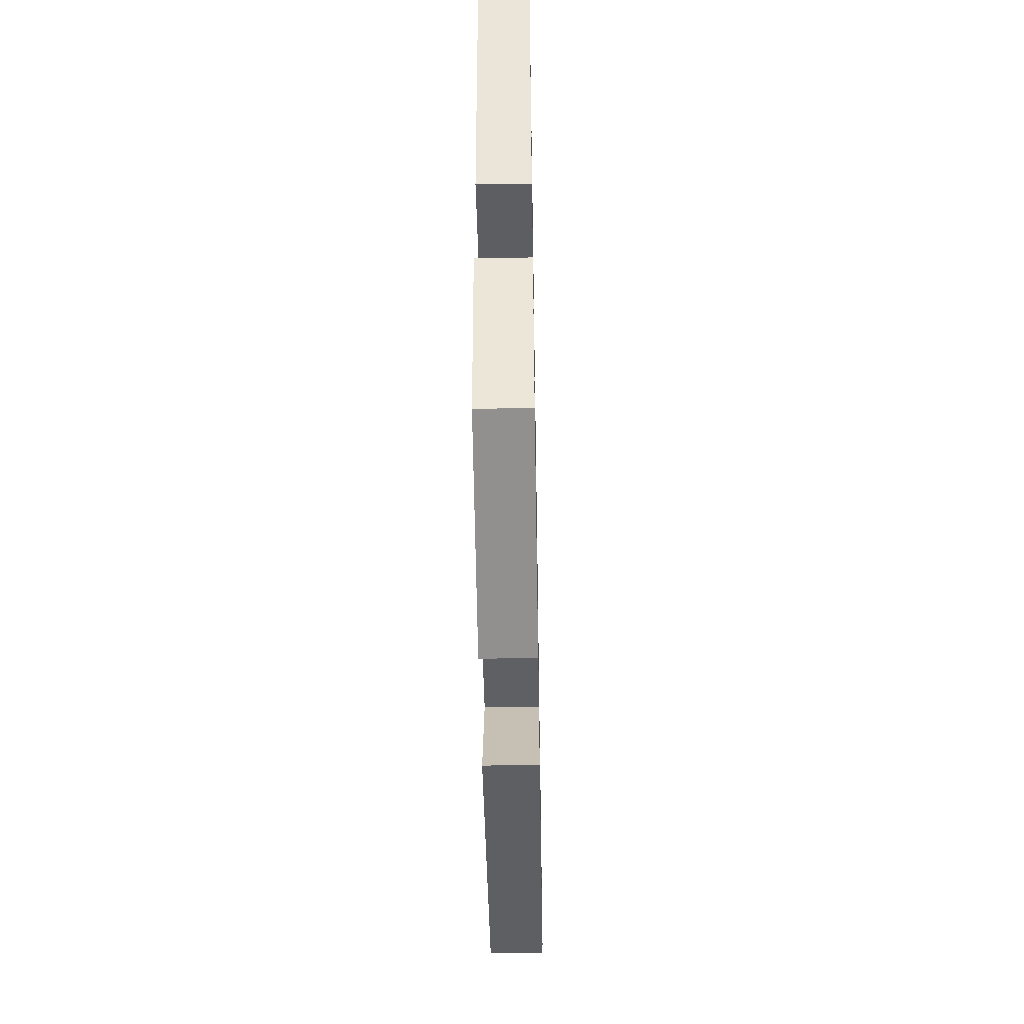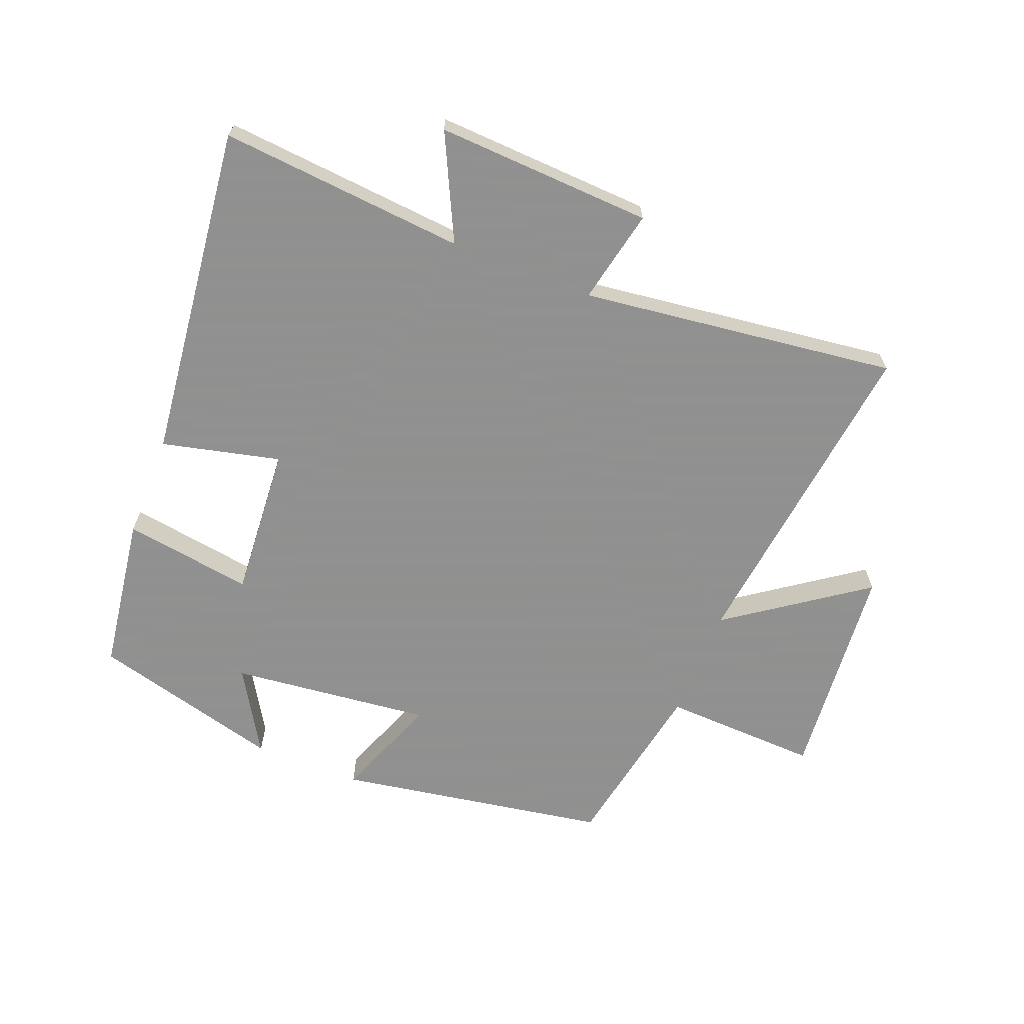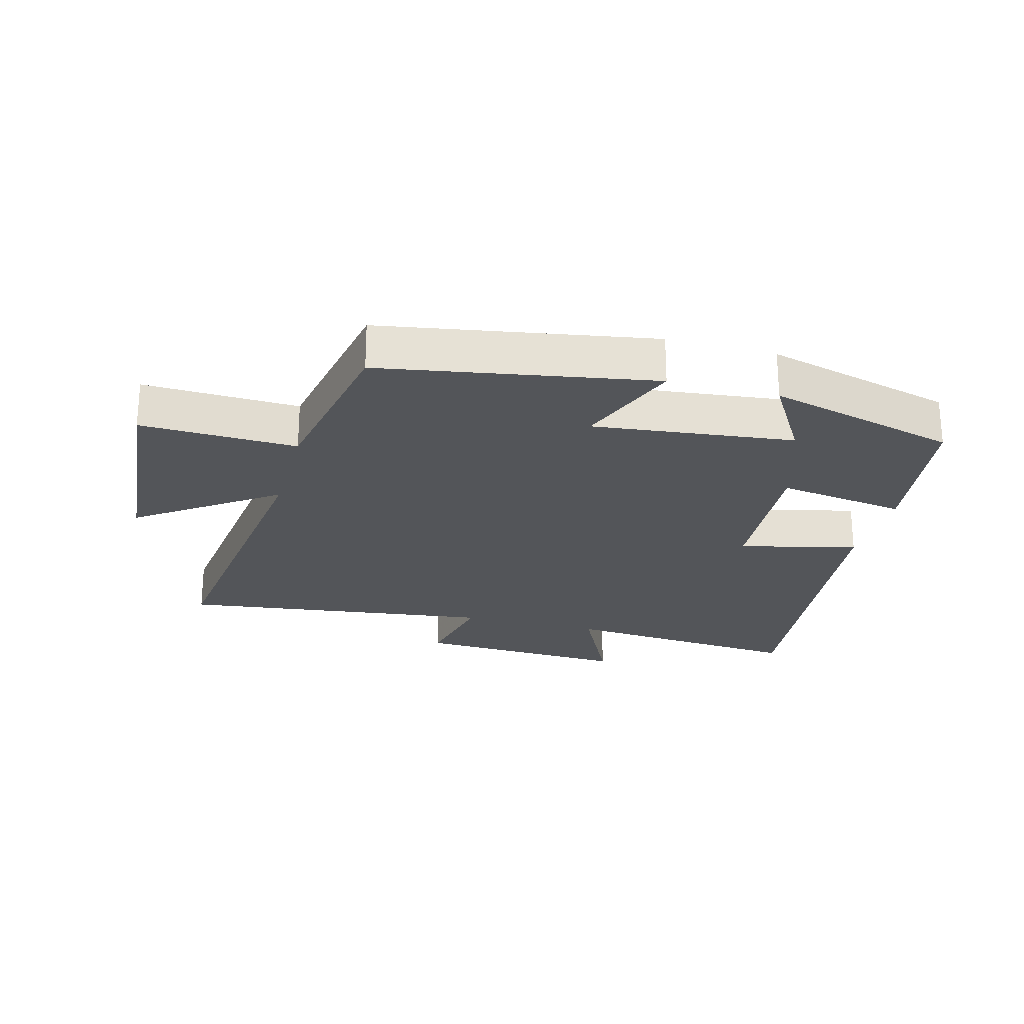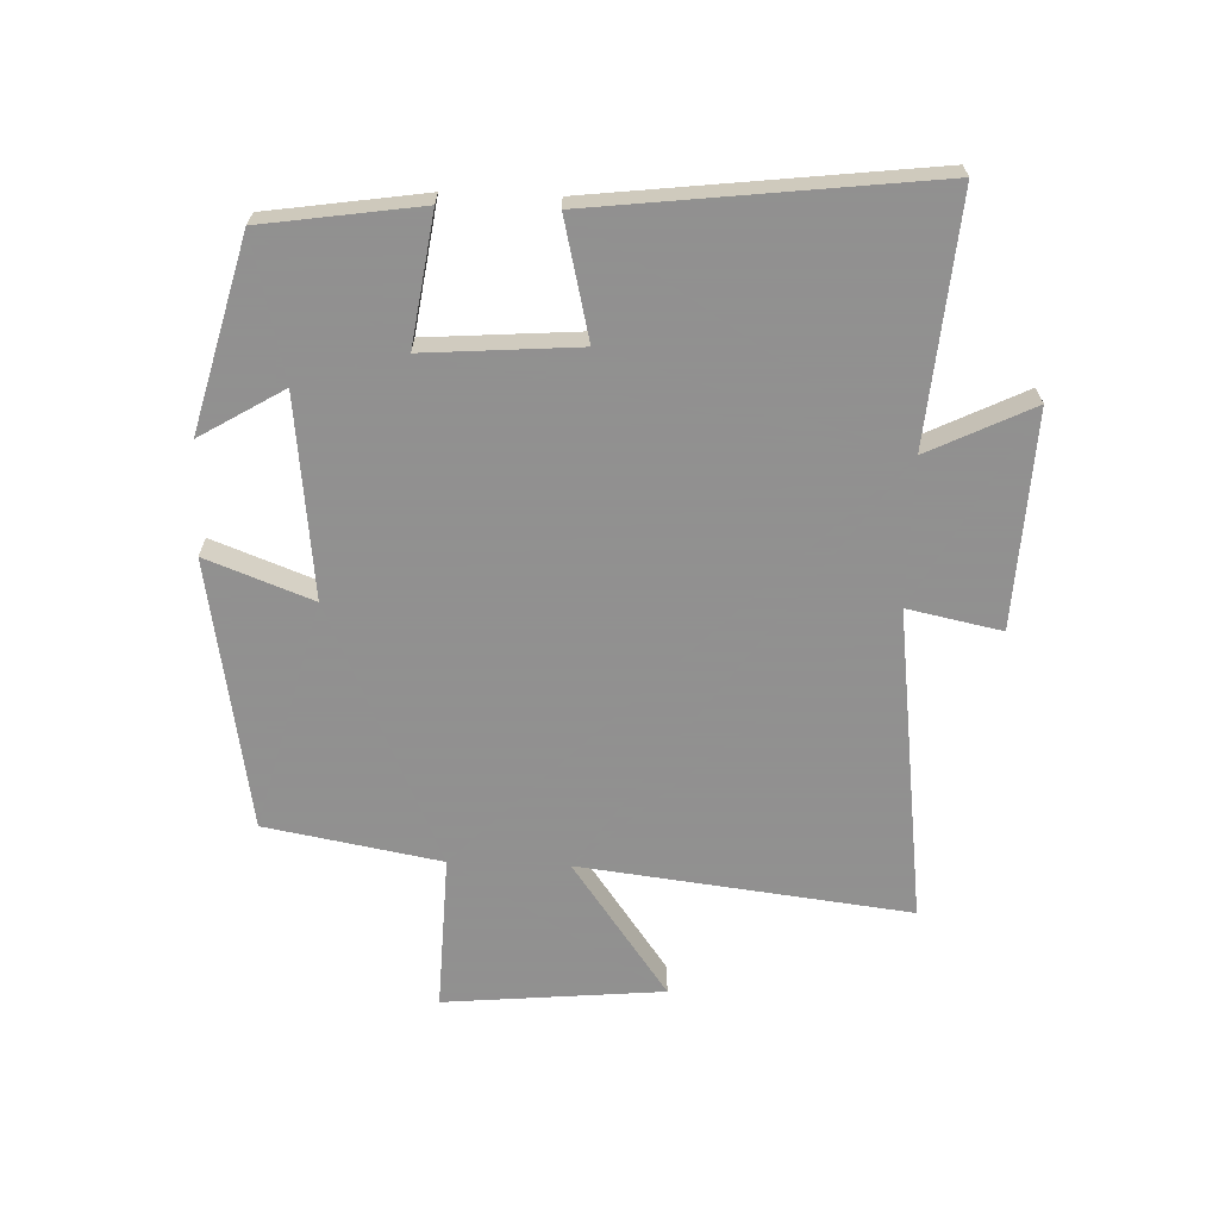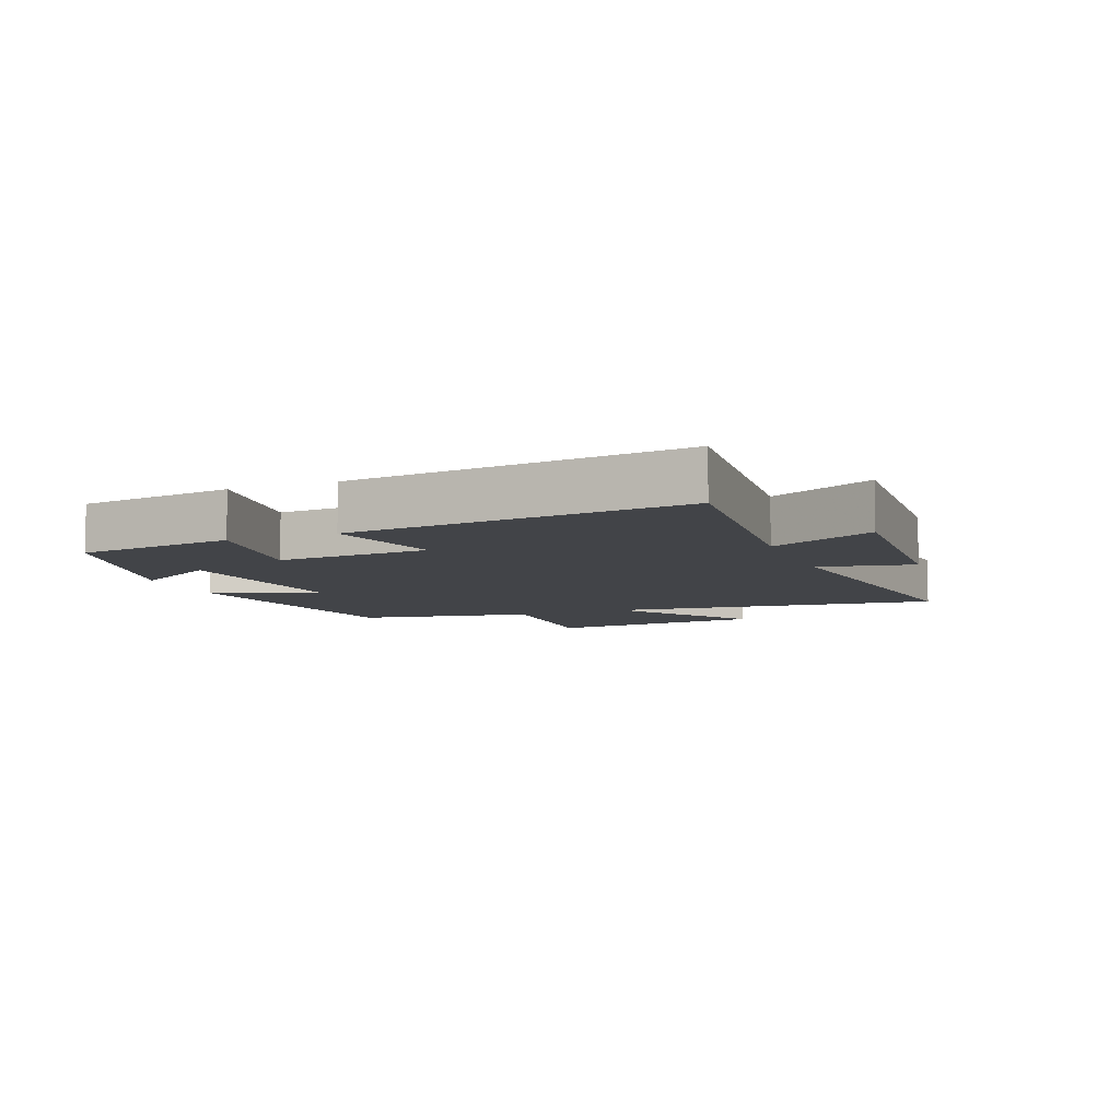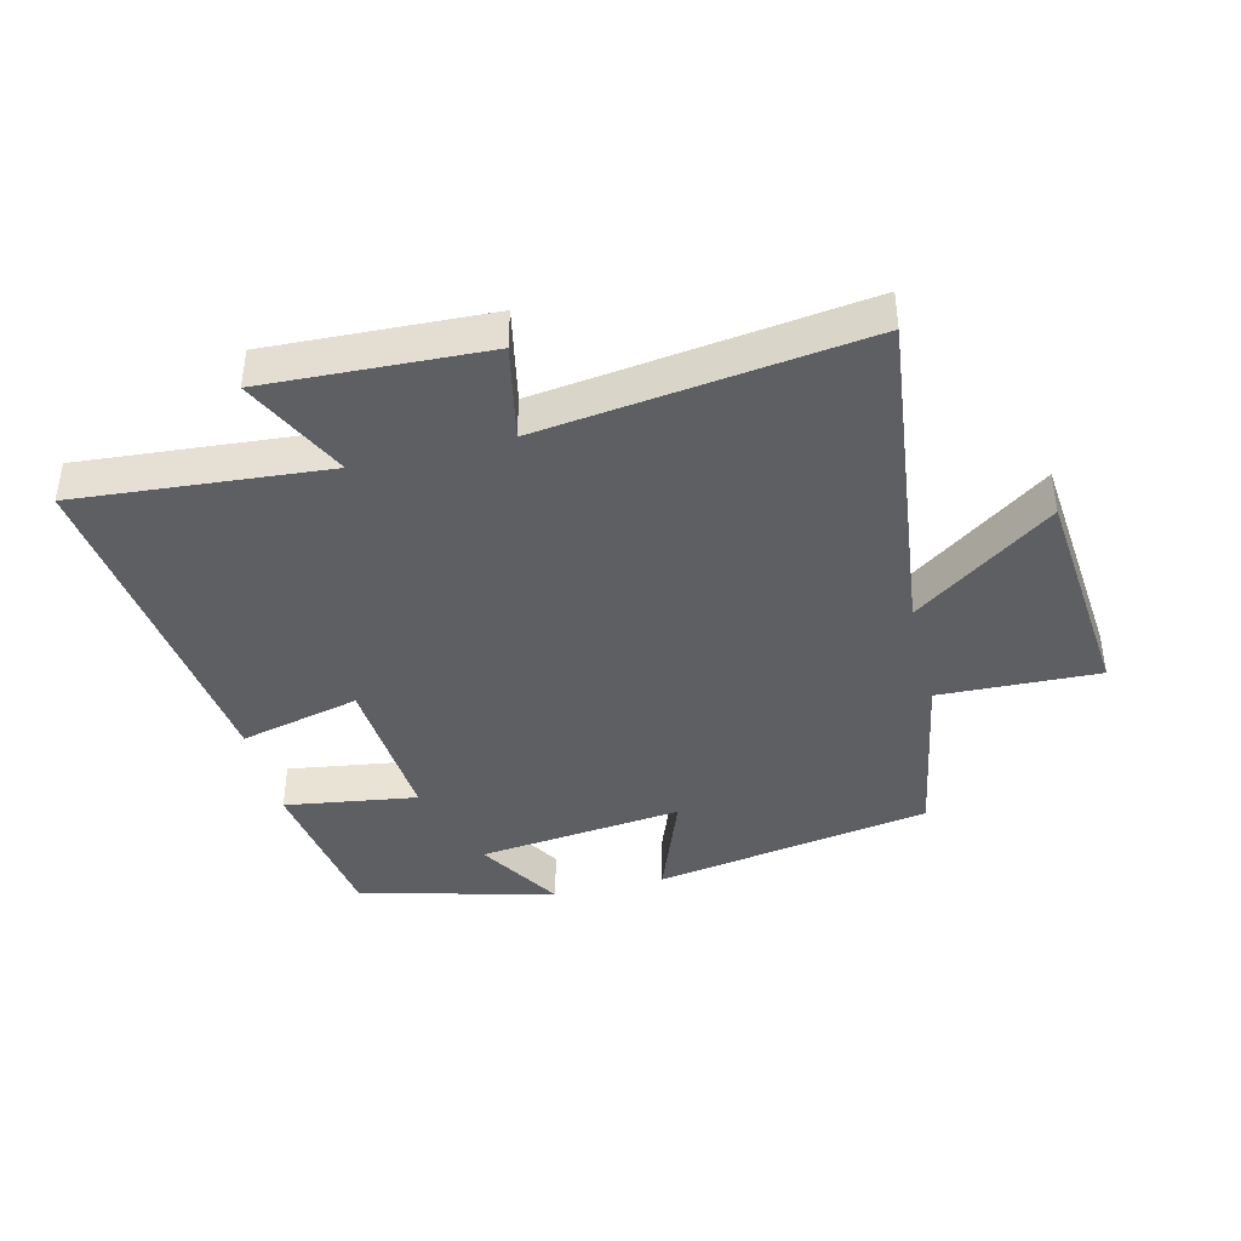
<metadata>
{"format":"obj","ext":"obj","renderer":"f3d","projection":"perspective","resolution":1024,"background":"white","views":[{"elev":-51.0,"azim":-89.0,"up":"+Z"},{"elev":-65.8,"azim":-21.7,"up":"+Y"},{"elev":-24.2,"azim":164.9,"up":"+Y"},{"elev":-65.8,"azim":-92.1,"up":"+Y"},{"elev":-7.7,"azim":-68.6,"up":"+Y"},{"elev":-41.2,"azim":13.9,"up":"+Y"}]}
</metadata>
<code>
v -0.563 0.07 0.533
v -0.172 0.07 0.5
v -0.253 0.07 0.666
v 0.091 0.07 0.65
v 0.06 0.07 0.5
v 0.563 0.07 0.565
v 0.5 0.07 0.04
v 0.717 0.07 0.195
v 0.749 0.07 -0.155
v 0.5 0.07 -0.146
v 0.449 0.07 -0.426
v 0.017 0.07 -0.5
v 0.081 0.07 -0.331
v -0.239 0.07 -0.367
v -0.159 0.07 -0.5
v -0.463 0.07 -0.42
v -0.5 0.07 -0.17
v -0.294 0.07 -0.201
v -0.312 0.07 0.043
v -0.5 0.07 -0.002
v -0.563 0 0.533
v -0.172 0 0.5
v -0.253 0 0.666
v 0.091 0 0.65
v 0.06 0 0.5
v 0.563 0 0.565
v 0.5 0 0.04
v 0.717 0 0.195
v 0.749 0 -0.155
v 0.5 0 -0.146
v 0.449 0 -0.426
v 0.017 0 -0.5
v 0.081 0 -0.331
v -0.239 0 -0.367
v -0.159 0 -0.5
v -0.463 0 -0.42
v -0.5 0 -0.17
v -0.294 0 -0.201
v -0.312 0 0.043
v -0.5 0 -0.002
f 19 20 1 2
f 18 19 2
f 16 17 18
f 14 15 16
f 14 16 18
f 13 14 18 2
f 10 11 12 13
f 7 8 9 10
f 7 10 13 2
f 5 6 7
f 2 3 4 5
f 2 5 7
f 22 21 40 39
f 22 39 38
f 38 37 36
f 36 35 34
f 38 36 34
f 22 38 34 33
f 33 32 31 30
f 30 29 28 27
f 22 33 30 27
f 27 26 25
f 25 24 23 22
f 27 25 22
f 1 21 22 2
f 2 22 23 3
f 3 23 24 4
f 4 24 25 5
f 5 25 26 6
f 6 26 27 7
f 7 27 28 8
f 8 28 29 9
f 9 29 30 10
f 10 30 31 11
f 11 31 32 12
f 12 32 33 13
f 13 33 34 14
f 14 34 35 15
f 15 35 36 16
f 16 36 37 17
f 17 37 38 18
f 18 38 39 19
f 19 39 40 20
f 20 40 21 1

</code>
